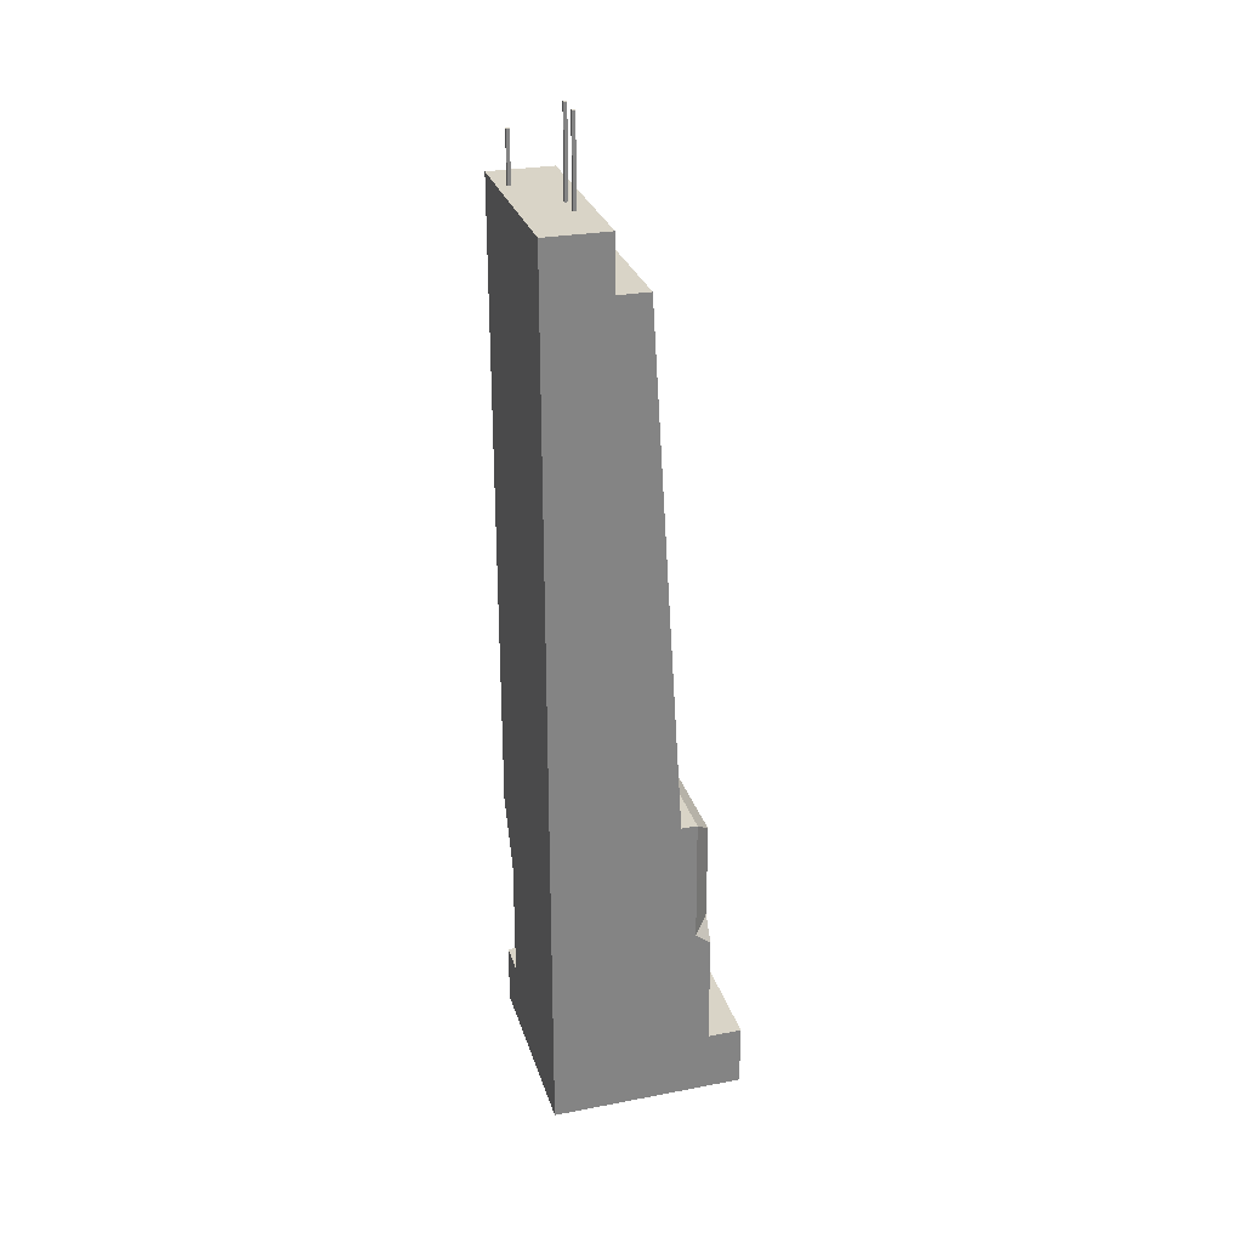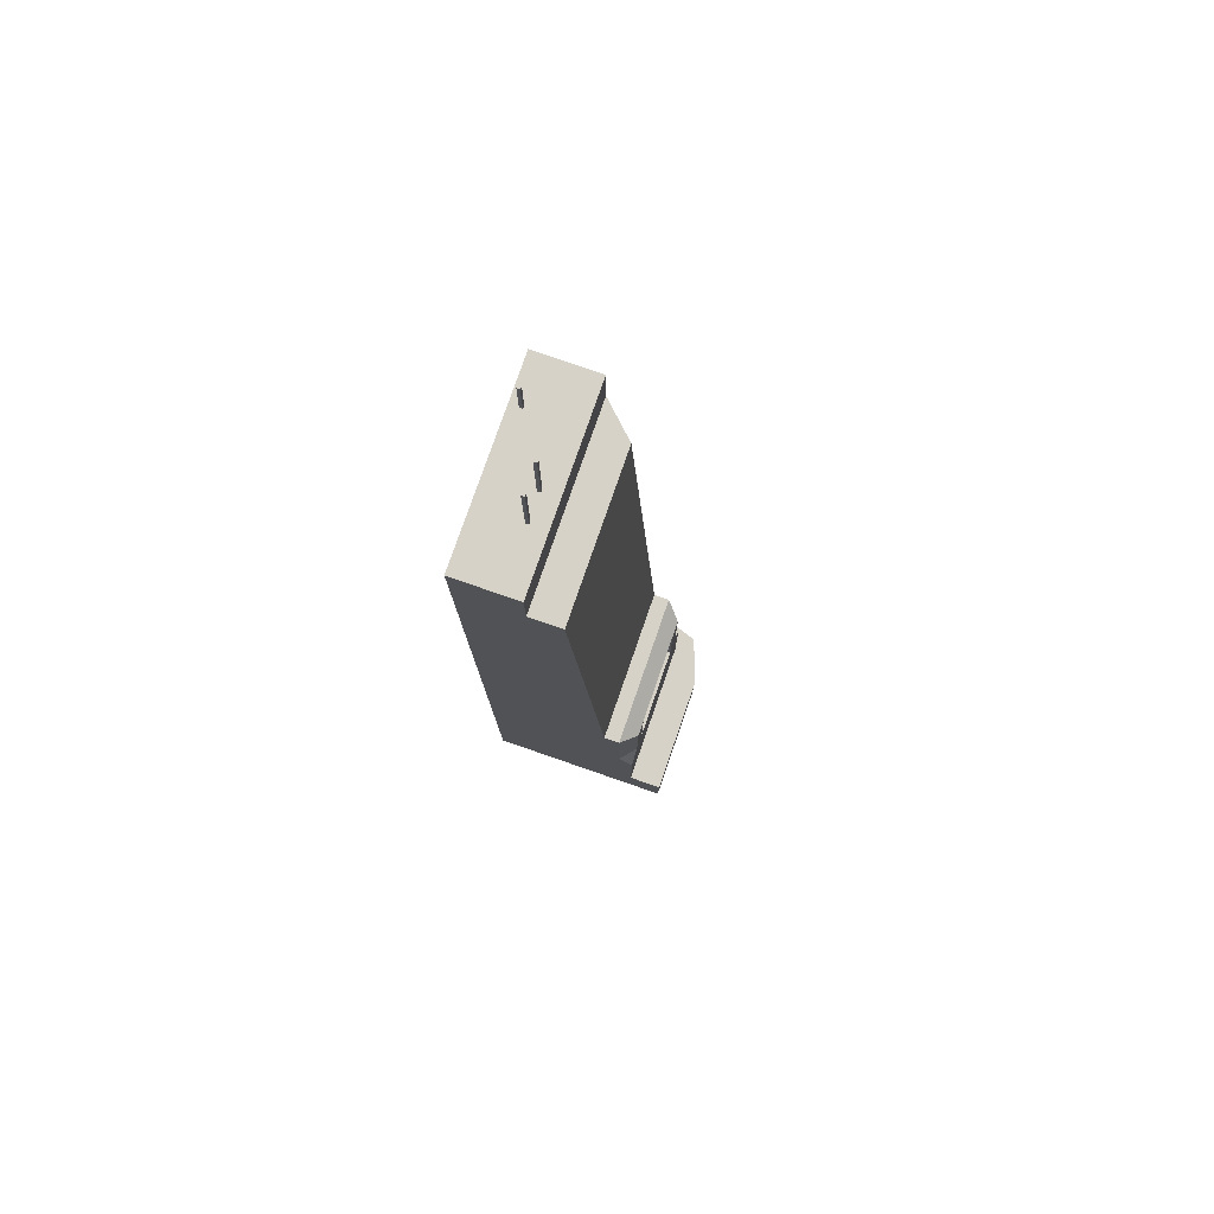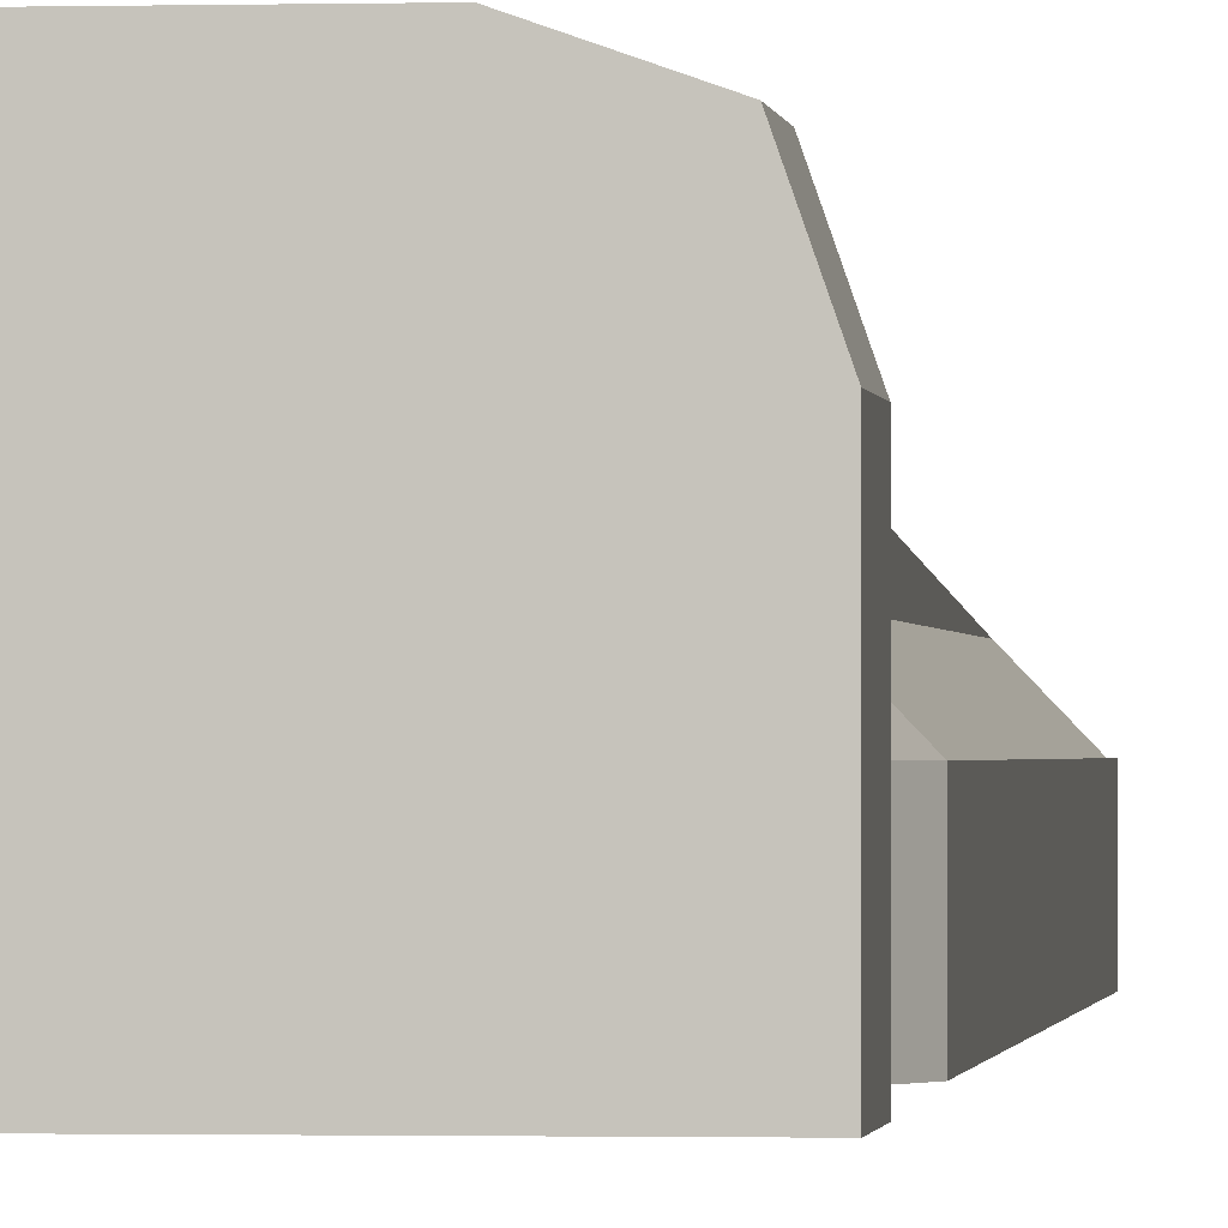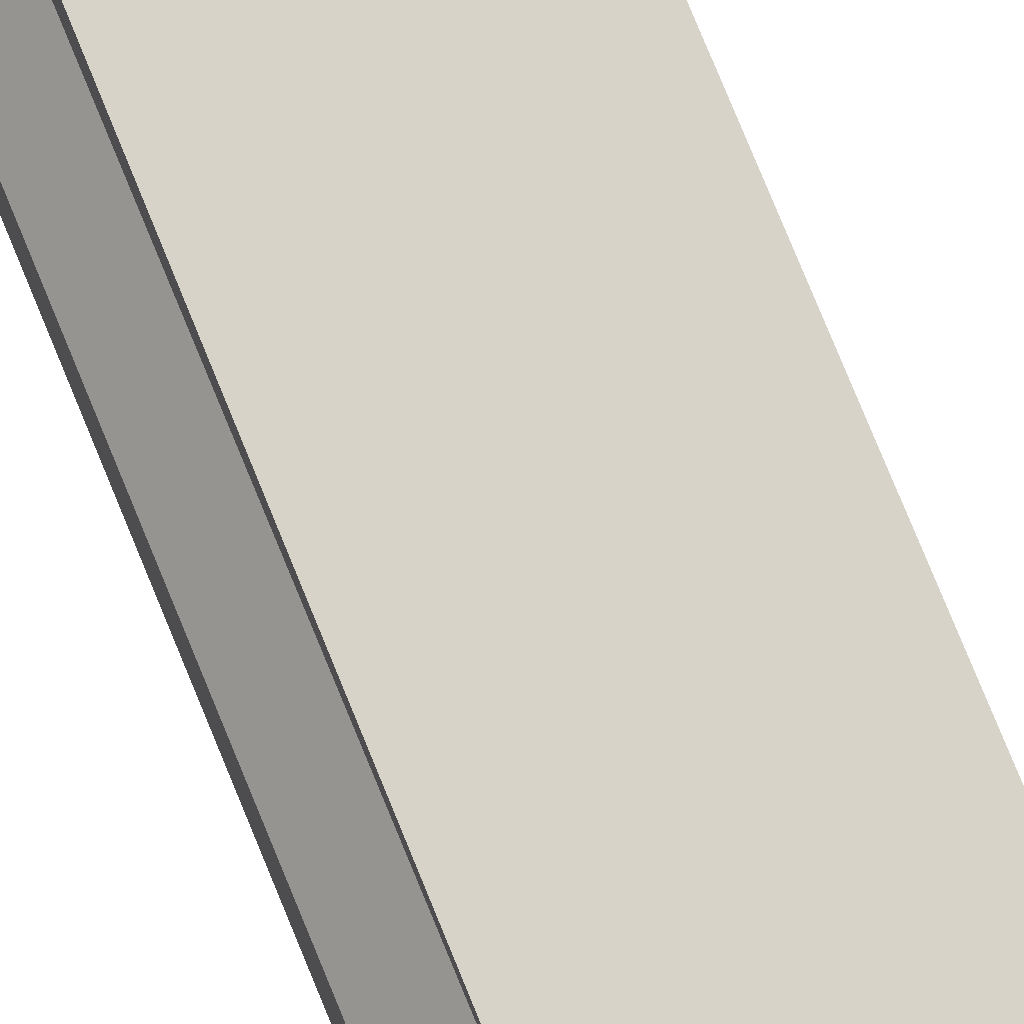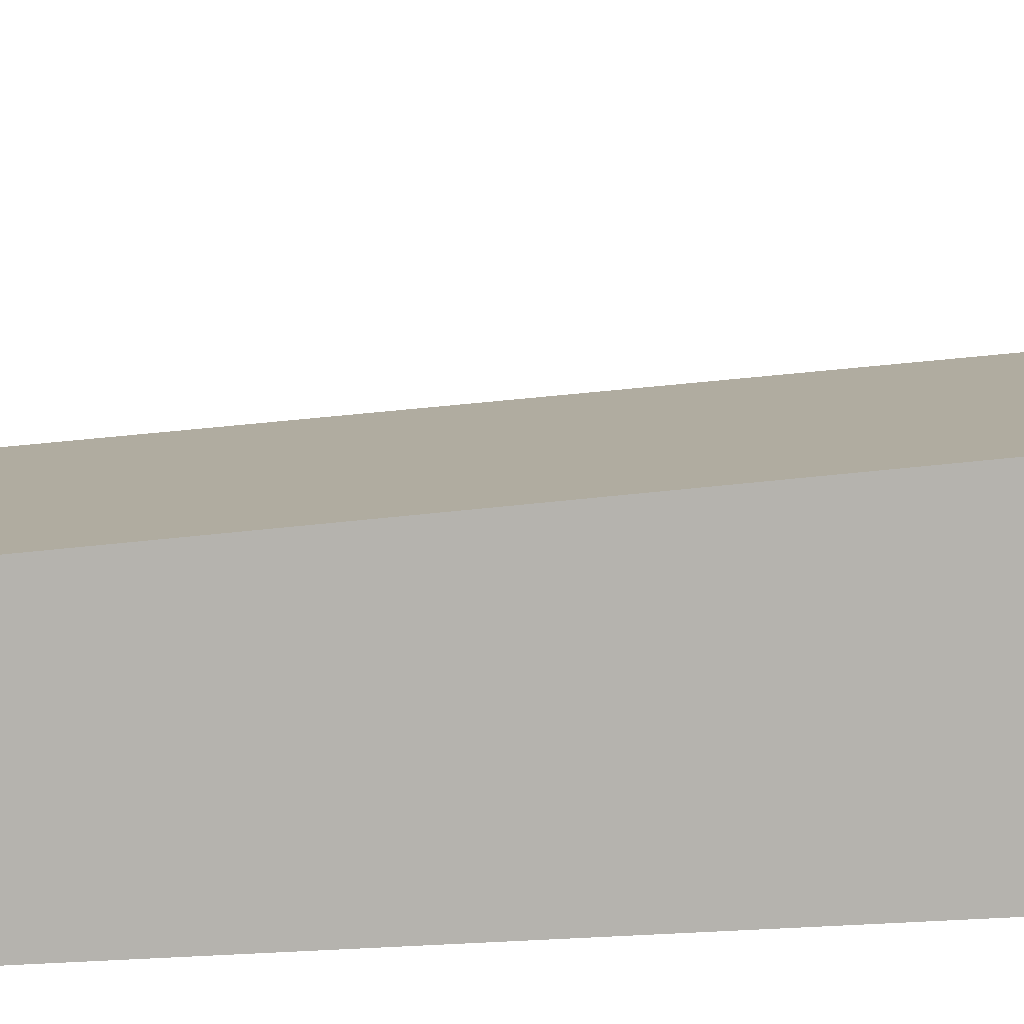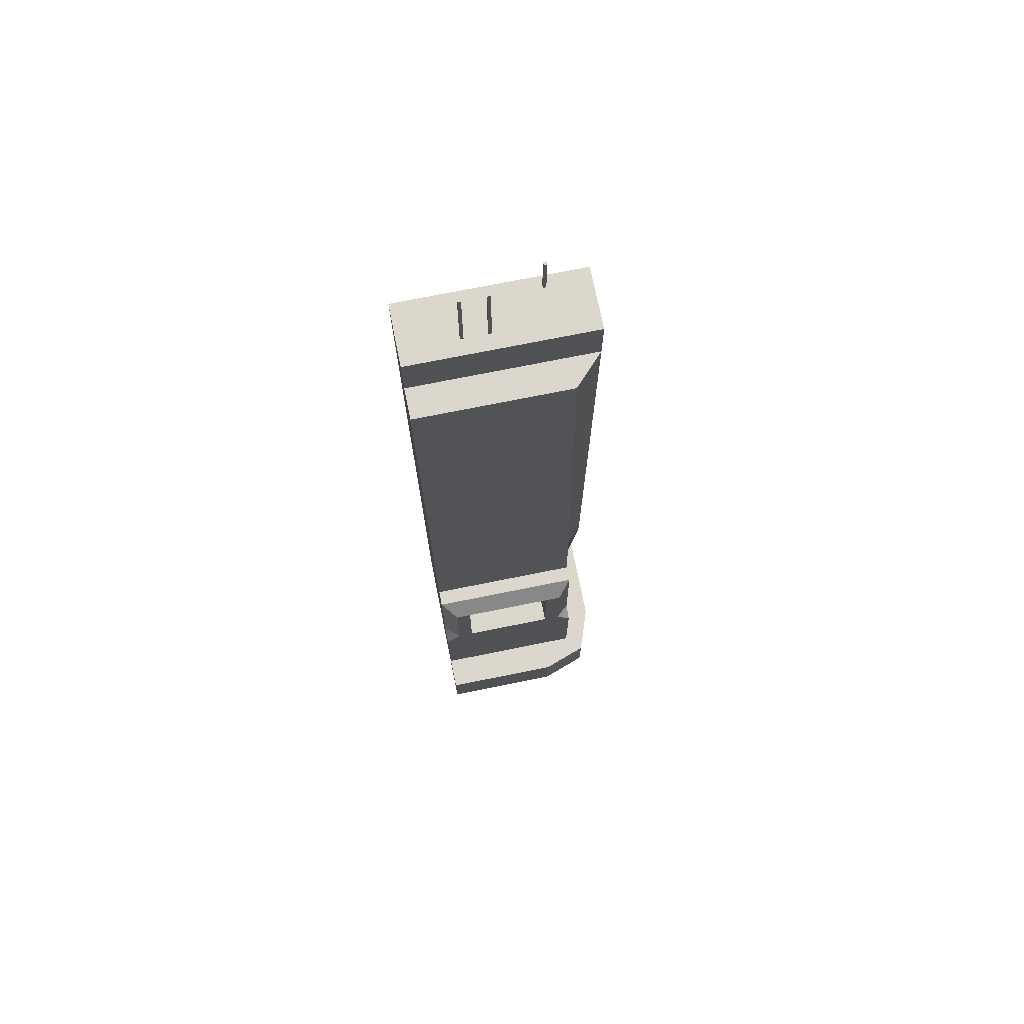
<metadata>
{"format":"obj","ext":"obj","renderer":"f3d","projection":"perspective","resolution":1024,"background":"white","views":[{"elev":28.4,"azim":-106.0,"up":"+Y"},{"elev":78.4,"azim":-70.9,"up":"+Y"},{"elev":-0.9,"azim":6.3,"up":"+Z"},{"elev":73.9,"azim":157.8,"up":"+Z"},{"elev":9.9,"azim":-101.7,"up":"+Z"},{"elev":73.1,"azim":-11.4,"up":"+Y"}]}
</metadata>
<code>
g default
v -2.5 0.2248 2.5
v -1.5 0.2248 2.5
v -0.5 0.2248 2.5
v 0.5 0.2248 2.5
v 1.5 0.2248 2.5
v 2.5 0.2248 2.5
v -2.5 2.225 2.5
v -1.5 2.225 2.5
v -0.5 2.225 2.5
v 0.5 2.225 2.5
v 1.5 2.225 2.5
v 2.5 2.225 2.5
v -2.5 4.225 2.5
v -1.5 4.225 2.5
v -0.5 4.225 2.5
v 0.5 4.225 2.5
v 1.5 4.225 2.5
v 2.5 4.225 2.5
v -1.5 8.225 2.5
v 1.5 8.225 2.5
v -2.5 10.22 1.5
v -1.5 10.22 1.5
v -0.5 10.22 1.5
v 0.5 10.22 1.5
v 1.5 10.22 1.5
v 2.5 10.22 1.5
v -2.5 26.9 0.5
v -1.5 26.9 0.5
v -0.5 26.9 0.5
v 0.5 26.9 0.5
v 1.5 26.9 0.5
v 2.5 26.9 0.5
v -2.5 26.9 -0.5
v -1.5 26.9 -0.5
v -0.5 26.9 -0.5
v 0.5 26.9 -0.5
v 1.5 26.9 -0.5
v 3.46 26.9 -0.5
v -2.5 26.9 -1.5
v 3.46 26.9 -1.5
v -2.5 26.9 -2.5
v -1.5 26.9 -2.5
v -0.5 26.9 -2.5
v 0.5 26.9 -2.5
v 1.5 26.9 -2.5
v 3.46 26.9 -2.5
v -2.5 8.225 -2.5
v -1.5 8.225 -2.5
v -0.5 8.225 -2.5
v 0.5 8.225 -2.5
v 1.5 8.225 -2.5
v 3.46 8.225 -2.5
v -2.5 6.225 -2.5
v -1.5 6.225 -2.5
v -0.5 6.225 -2.5
v 0.5 6.225 -2.5
v 1.5 6.225 -2.5
v 2.5 6.225 -2.5
v -2.5 4.225 -2.5
v -1.5 4.225 -2.5
v -0.5 4.225 -2.5
v 0.5 4.225 -2.5
v 1.5 4.225 -2.5
v 2.5 4.225 -2.5
v -2.5 2.225 -2.5
v -1.5 2.225 -2.5
v -0.5 2.225 -2.5
v 0.5 2.225 -2.5
v 1.5 2.225 -2.5
v 2.5 2.225 -2.5
v -2.5 0.2248 -2.5
v -1.5 0.2248 -2.5
v -0.5 0.2248 -2.5
v 0.5 0.2248 -2.5
v 1.5 0.2248 -2.5
v 2.5 0.2248 -2.5
v -2.5 0.2248 -1.5
v -1.5 0.2248 -1.5
v -0.5 0.2248 -1.5
v 0.5 0.2248 -1.5
v 1.5 0.2248 -1.5
v 2.5 0.2248 -1.5
v -2.5 0.2248 -0.5
v -1.5 0.2248 -0.5
v -0.5 0.2248 -0.5
v 0.5 0.2248 -0.5
v 1.5 0.2248 -0.5
v 2.5 0.2248 -0.5
v -2.5 0.2248 0.5
v -1.5 0.2248 0.5
v -0.5 0.2248 0.5
v 0.5 0.2248 0.5
v 1.5 0.2248 0.5
v 2.5 0.2248 0.5
v -2.5 0.2248 1.5
v -1.5 0.2248 1.5
v -0.5 0.2248 1.5
v 0.5 0.2248 1.5
v 1.5 0.2248 1.5
v 2.5 0.2248 1.5
v 2.5 2.225 -1.5
v 2.5 2.225 -0.5
v 2.5 2.225 0.5
v 2.5 2.225 1.5
v 2.5 4.225 -1.5
v 2.5 4.225 -0.5
v 2.5 4.225 0.5
v 2.5 4.225 1.5
v 2.5 6.225 -1.5
v 2.5 6.225 -0.5
v 2.5 6.225 0.5
v 2.5 6.225 1.5
v 3.46 8.225 -1.5
v 3.46 8.225 -0.5
v 2.5 8.225 0.5
v 2.5 8.225 1.5
v -2.5 2.225 -1.5
v -2.5 2.225 -0.5
v -2.5 2.225 0.5
v -2.5 2.225 1.5
v -2.5 4.225 -1.5
v -2.5 4.225 -0.5
v -2.5 4.225 0.5
v -2.5 4.225 1.5
v -2.5 6.225 -1.5
v -2.5 6.225 -0.5
v -2.5 6.225 0.5
v -2.5 6.225 1.5
v -2.5 8.225 -1.5
v -2.5 8.225 -0.5
v -2.5 8.225 0.5
v -2.5 8.225 1.5
v -2.5 6.225 2.023
v -2.5 5.857 2.5
v -2 6.578 2.5
v -1.5 5.875 2.5
v -1.5 6.575 2.5
v -0.5 5.875 2.5
v -0.5 6.575 2.5
v 0.5 5.875 2.5
v 0.5 6.575 2.5
v 1.5 5.875 2.5
v 1.5 6.575 2.5
v 2.5 6.225 2.023
v 2.021 6.563 2.5
v 2.5 5.857 2.5
v -2.005 9.729 2.5
v -2.5 10.22 2.005
v -1.5 9.729 2.5
v -1.5 10.22 2.005
v -0.5 9.729 2.5
v -0.5 10.22 2.005
v 0.5 9.729 2.5
v 0.5 10.22 2.005
v 1.5 9.729 2.5
v 1.5 10.22 2.005
v 2.005 9.729 2.5
v 2.5 10.22 2.005
v -2.005 8.225 2.5
v -2.5 8.225 2.005
v 2.005 8.225 2.5
v 2.5 8.225 2.005
v -0.5 6.575 0.9465
v -1.5 6.575 0.9465
v -0.5 8.225 1.849
v -1.5 8.225 1.849
v 0.5 6.575 0.9465
v 0.5 8.225 1.849
v 1.5 6.575 0.9465
v 1.5 8.225 1.849
v -0.5 9.729 1.849
v -1.5 9.729 1.849
v 0.5 9.729 1.849
v 1.5 9.729 1.849
v -2.5 0.2248 3.577
v -1.5 0.2248 3.577
v -1.5 2.225 3.577
v -2.5 2.225 3.577
v -0.5 0.2248 3.577
v -0.5 2.225 3.577
v 0.5 0.2248 3.577
v 0.5 2.225 3.577
v 1.5 0.2248 3.577
v 1.5 2.225 3.577
v 3.039 0.2248 3.039
v 3.039 2.225 3.039
v 3.577 0.2248 -2.5
v 3.577 0.2248 -1.5
v 3.577 2.225 -2.5
v 3.577 2.225 -1.5
v 3.577 0.2248 -0.5
v 3.577 2.225 -0.5
v 3.577 0.2248 0.5
v 3.577 2.225 0.5
v 3.577 0.2248 1.5
v 3.577 2.225 1.5
v -2.5 28.6 -0.5
v -1.5 28.6 -0.5
v -1.5 28.6 -1.5
v -2.5 28.6 -1.5
v -0.5 28.6 -0.5
v -0.5 28.6 -1.5
v 0.5 28.6 -0.5
v 0.5 28.6 -1.5
v 1.5 28.6 -0.5
v 1.5 28.6 -1.5
v 3.46 28.6 -0.5
v 3.46 28.6 -1.5
v -1.5 28.6 -2.5
v -2.5 28.6 -2.5
v -0.5 28.6 -2.5
v 0.5 28.6 -2.5
v 1.5 28.6 -2.5
v 3.46 28.6 -2.5
g pCube1
f 175 176 177 178
f 176 179 180 177
f 179 181 182 180
f 181 183 184 182
f 183 185 186 184
f 7 8 14 13
f 8 9 15 14
f 9 10 16 15
f 10 11 17 16
f 11 12 18 17
f 21 22 28 27
f 22 23 29 28
f 23 24 30 29
f 24 25 31 30
f 25 26 32 31
f 27 28 34 33
f 28 29 35 34
f 29 30 36 35
f 30 31 37 36
f 31 32 38 37
f 197 198 199 200
f 198 201 202 199
f 201 203 204 202
f 203 205 206 204
f 205 207 208 206
f 200 199 209 210
f 199 202 211 209
f 202 204 212 211
f 204 206 213 212
f 206 208 214 213
f 41 42 48 47
f 42 43 49 48
f 43 44 50 49
f 44 45 51 50
f 45 46 52 51
f 47 48 54 53
f 48 49 55 54
f 49 50 56 55
f 50 51 57 56
f 51 52 58 57
f 53 54 60 59
f 54 55 61 60
f 55 56 62 61
f 56 57 63 62
f 57 58 64 63
f 59 60 66 65
f 60 61 67 66
f 61 62 68 67
f 62 63 69 68
f 63 64 70 69
f 65 66 72 71
f 66 67 73 72
f 67 68 74 73
f 68 69 75 74
f 69 70 76 75
f 71 72 78 77
f 72 73 79 78
f 73 74 80 79
f 74 75 81 80
f 75 76 82 81
f 77 78 84 83
f 78 79 85 84
f 79 80 86 85
f 80 81 87 86
f 81 82 88 87
f 83 84 90 89
f 84 85 91 90
f 85 86 92 91
f 86 87 93 92
f 87 88 94 93
f 89 90 96 95
f 90 91 97 96
f 91 92 98 97
f 92 93 99 98
f 93 94 100 99
f 95 96 2 1
f 96 97 3 2
f 97 98 4 3
f 98 99 5 4
f 99 100 6 5
f 188 187 189 190
f 191 188 190 192
f 193 191 192 194
f 195 193 194 196
f 185 195 196 186
f 101 70 64 105
f 102 101 105 106
f 103 102 106 107
f 104 103 107 108
f 12 104 108 18
f 105 64 58 109
f 106 105 109 110
f 107 106 110 111
f 108 107 111 112
f 18 108 112 144 146
f 109 58 52 113
f 110 109 113 114
f 111 110 114 115
f 112 111 115 116
f 113 52 46 40
f 114 113 40 38
f 115 114 38 32
f 116 115 32 26
f 71 77 117 65
f 77 83 118 117
f 83 89 119 118
f 89 95 120 119
f 95 1 7 120
f 65 117 121 59
f 117 118 122 121
f 118 119 123 122
f 119 120 124 123
f 120 7 13 124
f 59 121 125 53
f 121 122 126 125
f 122 123 127 126
f 123 124 128 127
f 124 13 134 133 128
f 53 125 129 47
f 125 126 130 129
f 126 127 131 130
f 127 128 132 131
f 47 129 39 41
f 129 130 33 39
f 130 131 27 33
f 131 132 21 27
f 135 134 136 137
f 133 135 159 160
f 137 136 138 139
f 139 138 140 141
f 141 140 142 143
f 143 142 146 145
f 145 144 162 161
f 147 148 160 159
f 148 147 149 150
f 150 149 151 152
f 152 151 153 154
f 154 153 155 156
f 156 155 157 158
f 158 157 161 162
f 13 14 136 134
f 14 15 138 136
f 15 16 140 138
f 16 17 142 140
f 17 18 146 142
f 159 135 137 19
f 164 163 165 166
f 163 167 168 165
f 167 169 170 168
f 143 145 161 20
f 159 19 149 147
f 166 165 171 172
f 165 168 173 171
f 168 170 174 173
f 20 161 157 155
f 148 150 22 21
f 150 152 23 22
f 152 154 24 23
f 154 156 25 24
f 156 158 26 25
f 162 144 112 116
f 162 116 26 158
f 128 133 160 132
f 132 160 148 21
f 133 134 135
f 144 145 146
f 137 139 163 164
f 19 137 164 166
f 139 141 167 163
f 141 143 169 167
f 143 20 170 169
f 151 149 172 171
f 149 19 166 172
f 153 151 171 173
f 20 155 174 170
f 155 153 173 174
f 1 2 176 175
f 8 7 178 177
f 7 1 175 178
f 2 3 179 176
f 9 8 177 180
f 3 4 181 179
f 10 9 180 182
f 4 5 183 181
f 11 10 182 184
f 5 6 185 183
f 12 11 184 186
f 82 76 187 188
f 76 70 189 187
f 70 101 190 189
f 88 82 188 191
f 101 102 192 190
f 94 88 191 193
f 102 103 194 192
f 100 94 193 195
f 103 104 196 194
f 6 100 195 185
f 104 12 186 196
f 33 34 198 197
f 39 33 197 200
f 34 35 201 198
f 35 36 203 201
f 36 37 205 203
f 37 38 207 205
f 38 40 208 207
f 42 41 210 209
f 41 39 200 210
f 43 42 209 211
f 44 43 211 212
f 45 44 212 213
f 40 46 214 208
f 46 45 213 214
g default
v -0.6712 26.22 -1.009
v -0.5712 26.22 -1.009
v -0.6712 31.22 -1.009
v -0.5712 31.22 -1.009
v -0.6712 31.22 -1.109
v -0.5712 31.22 -1.109
v -0.6712 26.22 -1.109
v -0.5712 26.22 -1.109
g pCube2
f 215 216 218 217
f 217 218 220 219
f 219 220 222 221
f 221 222 216 215
f 216 222 220 218
f 221 215 217 219
g default
v 0.1622 26.22 -1.009
v 0.2622 26.22 -1.009
v 0.1622 31.22 -1.009
v 0.2622 31.22 -1.009
v 0.1622 31.22 -1.109
v 0.2622 31.22 -1.109
v 0.1622 26.22 -1.109
v 0.2622 26.22 -1.109
g pCube3
f 223 224 226 225
f 225 226 228 227
f 227 228 230 229
f 229 230 224 223
f 224 230 228 226
f 229 223 225 227
g default
v 1.988 25.14 -2.114
v 2.088 25.14 -2.114
v 1.988 30.14 -2.114
v 2.088 30.14 -2.114
v 1.988 30.14 -2.214
v 2.088 30.14 -2.214
v 1.988 25.14 -2.214
v 2.088 25.14 -2.214
g pCube4
f 231 232 234 233
f 233 234 236 235
f 235 236 238 237
f 237 238 232 231
f 232 238 236 234
f 237 231 233 235

</code>
